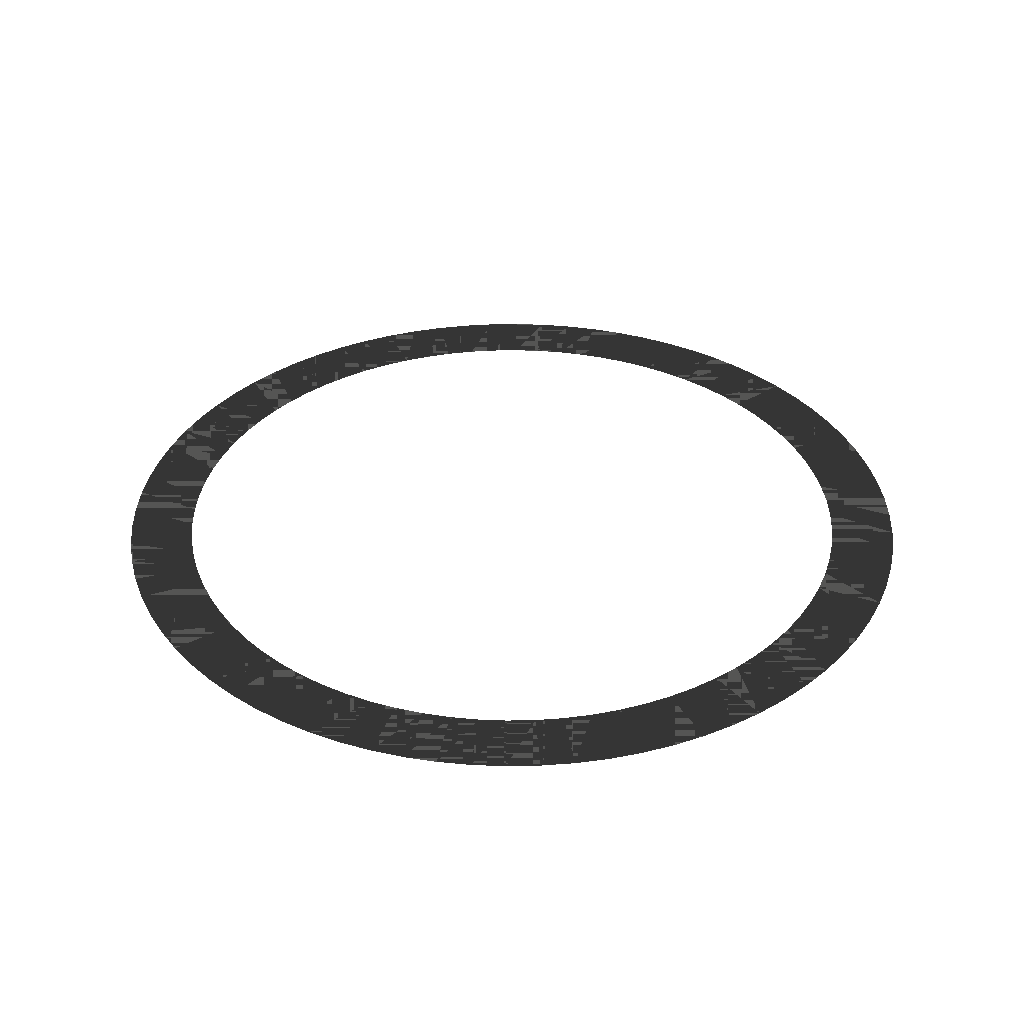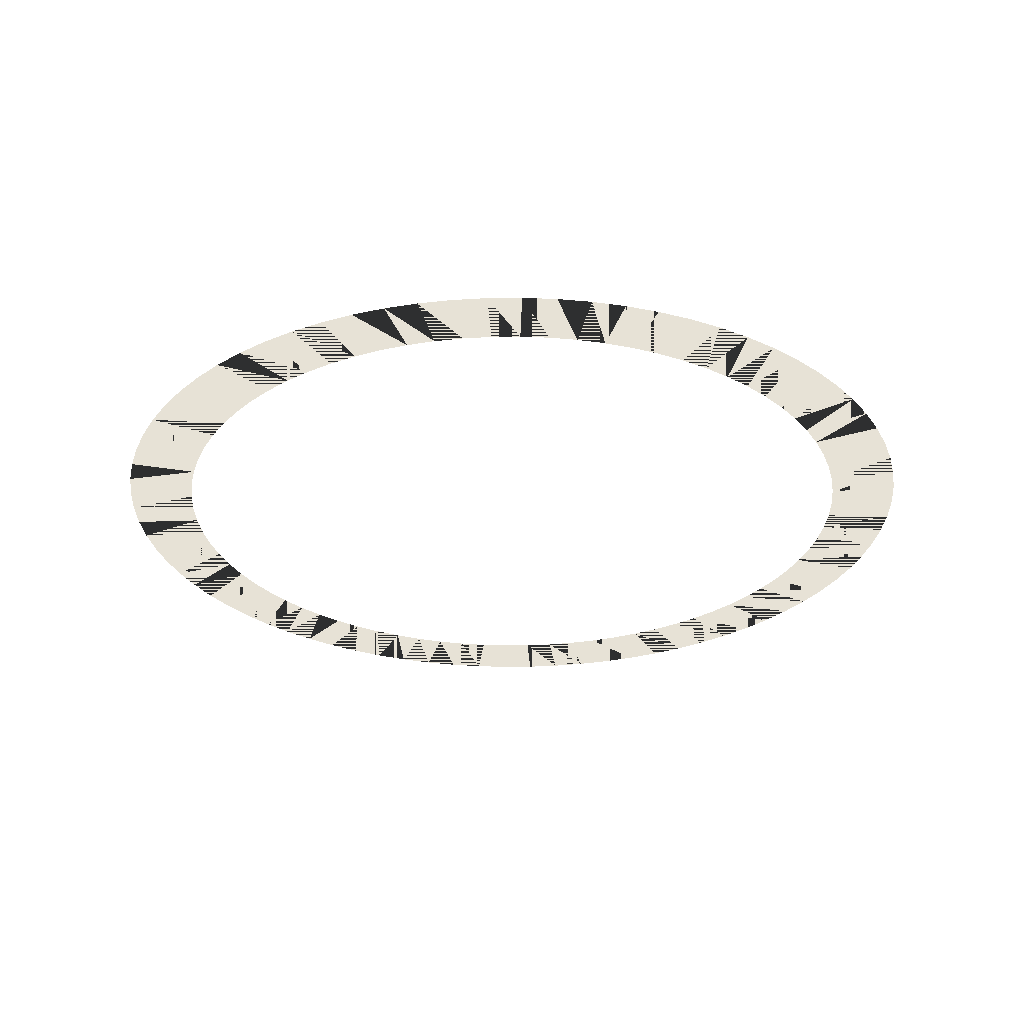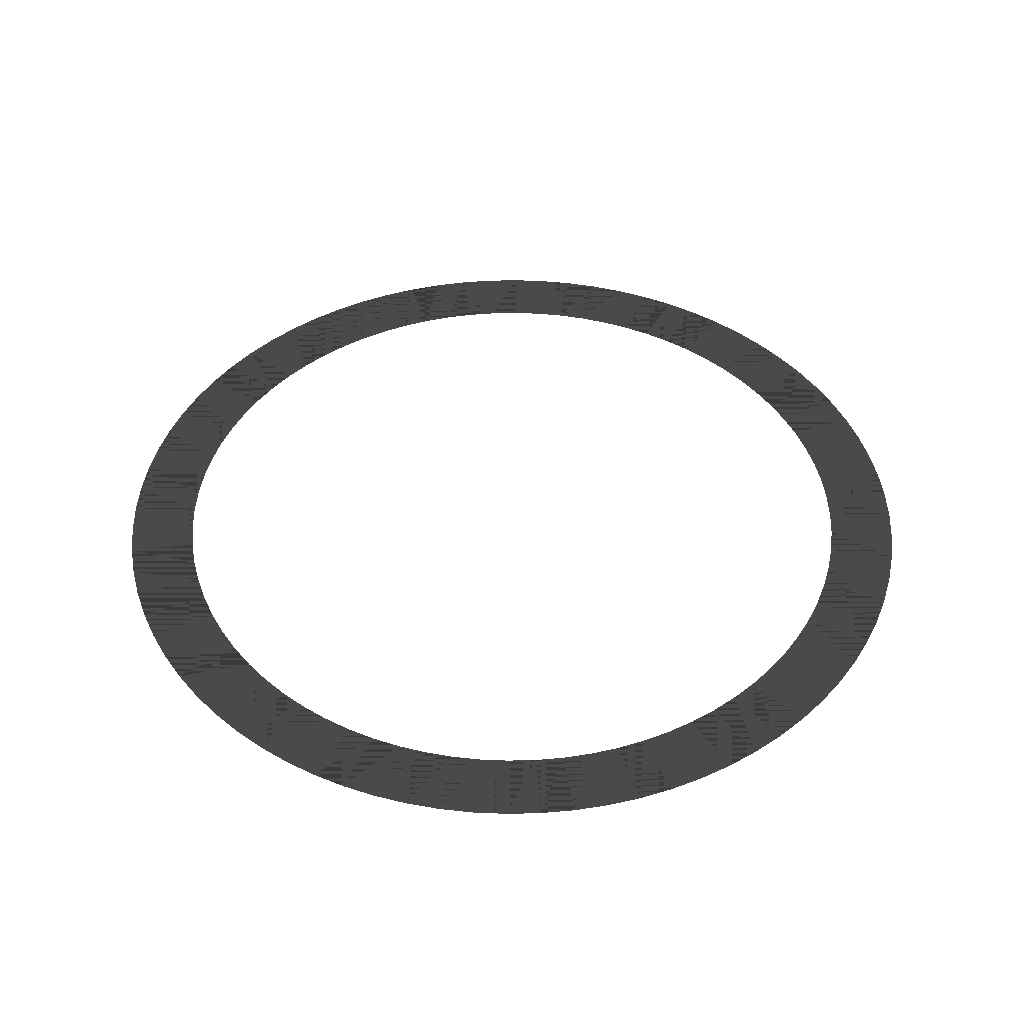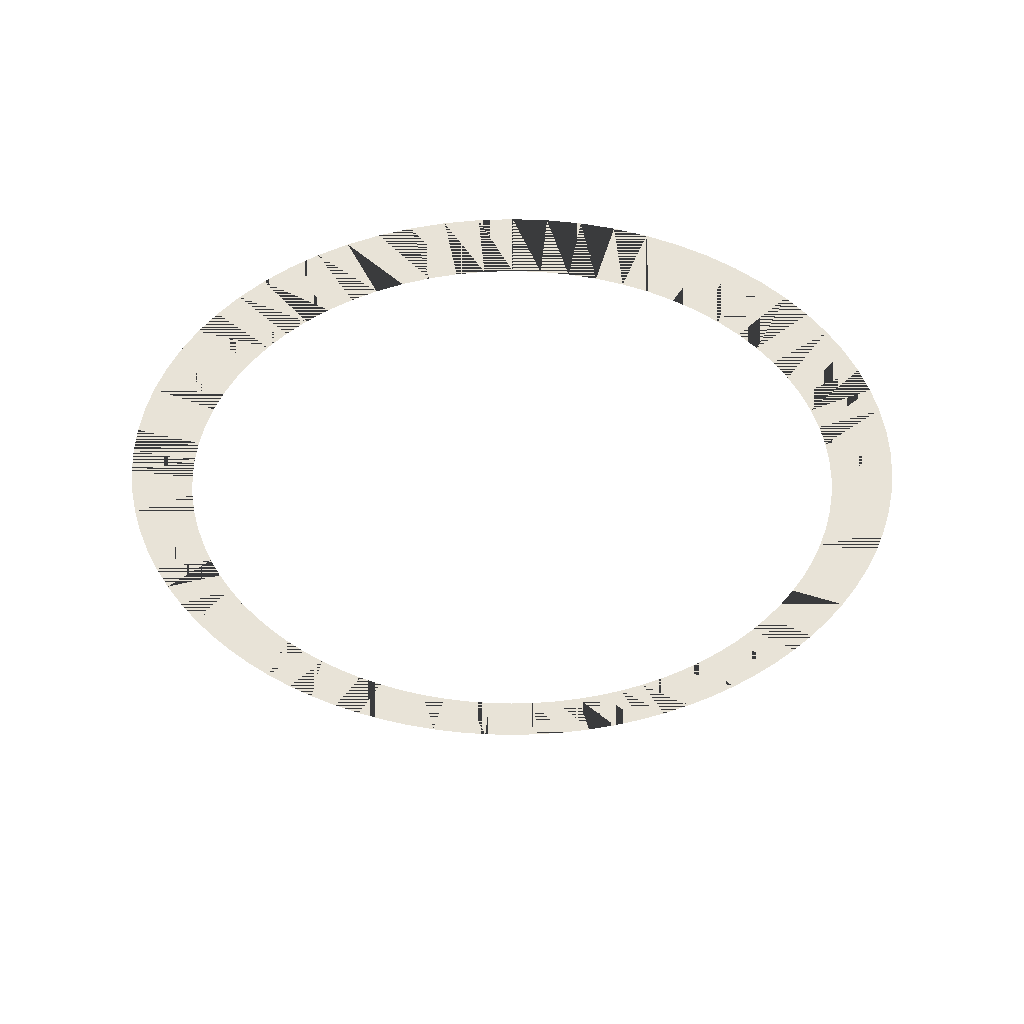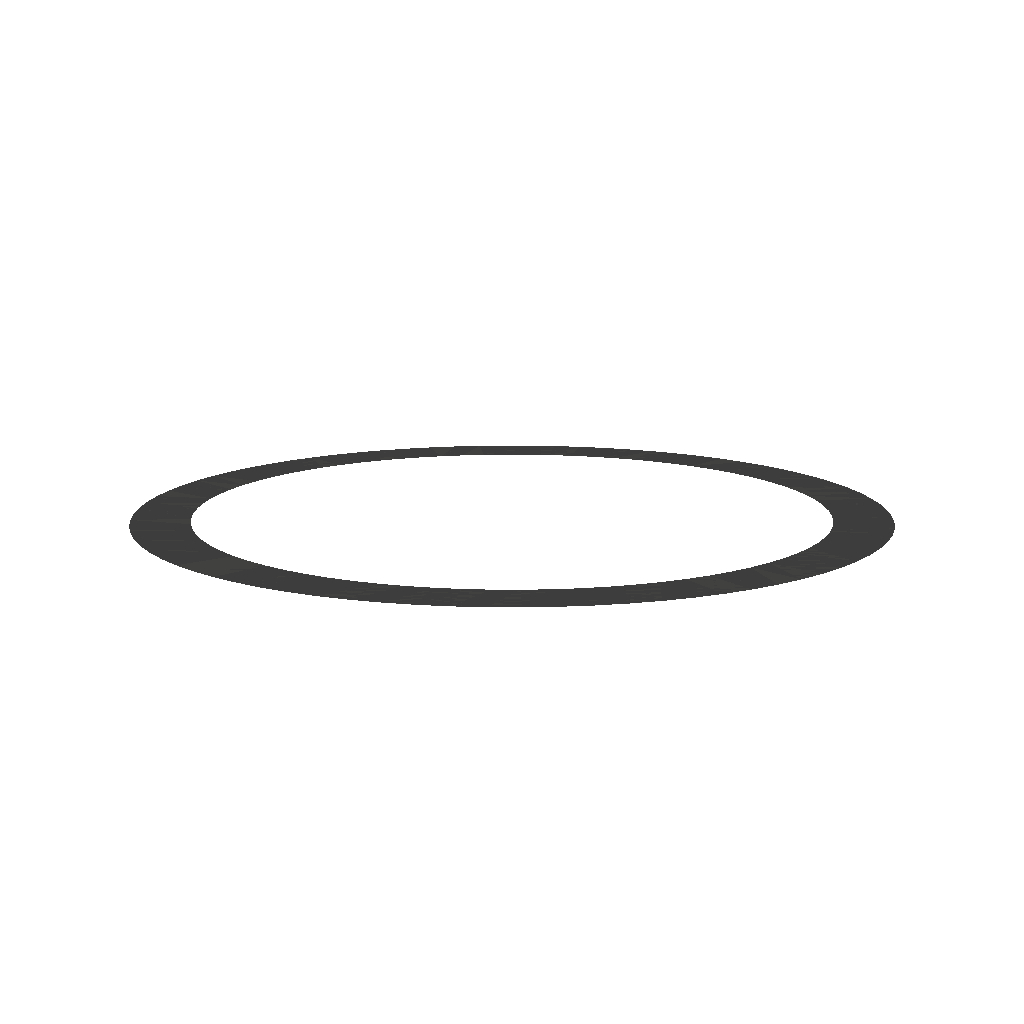
<metadata>
{"format":"obj","ext":"obj","renderer":"f3d","projection":"perspective","resolution":1024,"background":"white","views":[{"elev":35.0,"azim":-170.2,"up":"+Y"},{"elev":-28.5,"azim":-86.8,"up":"+Y"},{"elev":44.1,"azim":-3.8,"up":"+Y"},{"elev":-42.2,"azim":-112.6,"up":"+Y"},{"elev":12.0,"azim":174.2,"up":"+Y"}]}
</metadata>
<code>
v 2.991 0 -0.2354
v 2.963 0 -0.4693
v 2.917 0 -0.7003
v 2.853 0 -0.927
v 2.772 0 -1.148
v 2.673 0 -1.362
v 2.558 0 -1.567
v 2.427 0 -1.763
v 2.281 0 -1.948
v 2.121 0 -2.121
v 1.948 0 -2.281
v 1.763 0 -2.427
v 1.567 0 -2.558
v 1.362 0 -2.673
v 1.148 0 -2.772
v 0.9271 0 -2.853
v 0.7003 0 -2.917
v 0.4693 0 -2.963
v 0.2354 0 -2.991
v 1e-06 0 -3
v -0.2354 0 -2.991
v -0.4693 0 -2.963
v -0.7003 0 -2.917
v -0.927 0 -2.853
v -1.148 0 -2.772
v -1.362 0 -2.673
v -1.567 0 -2.558
v -1.763 0 -2.427
v -1.948 0 -2.281
v -2.121 0 -2.121
v -2.281 0 -1.948
v -2.427 0 -1.763
v -2.558 0 -1.567
v -2.673 0 -1.362
v -2.772 0 -1.148
v -2.853 0 -0.9271
v -2.917 0 -0.7003
v -2.963 0 -0.4693
v -2.991 0 -0.2354
v -3 0 -1e-06
v -2.991 0 0.2354
v -2.963 0 0.4693
v -2.917 0 0.7003
v -2.853 0 0.927
v -2.772 0 1.148
v -2.673 0 1.362
v -2.558 0 1.567
v -2.427 0 1.763
v -2.281 0 1.948
v -2.121 0 2.121
v -1.948 0 2.281
v -1.763 0 2.427
v -1.567 0 2.558
v -1.362 0 2.673
v -1.148 0 2.772
v -0.9271 0 2.853
v -0.7003 0 2.917
v -0.4693 0 2.963
v -0.2354 0 2.991
v -0 0 3
v 0.2354 0 2.991
v 0.4693 0 2.963
v 0.7003 0 2.917
v 0.9271 0 2.853
v 1.148 0 2.772
v 1.362 0 2.673
v 1.567 0 2.558
v 1.763 0 2.427
v 1.948 0 2.281
v 2.121 0 2.121
v 2.281 0 1.948
v 2.427 0 1.763
v 2.558 0 1.567
v 2.673 0 1.362
v 2.772 0 1.148
v 2.853 0 0.9271
v 2.917 0 0.7003
v 2.963 0 0.4693
v 2.991 0 0.2354
v 3 0 0
v 2.522 0 -0.1984
v 2.498 0 -0.3957
v 2.459 0 -0.5905
v 2.406 0 -0.7816
v 2.337 0 -0.9679
v 2.254 0 -1.148
v 2.157 0 -1.322
v 2.046 0 -1.487
v 1.923 0 -1.643
v 1.789 0 -1.789
v 1.643 0 -1.923
v 1.487 0 -2.046
v 1.322 0 -2.157
v 1.148 0 -2.254
v 0.9679 0 -2.337
v 0.7816 0 -2.406
v 0.5905 0 -2.459
v 0.3957 0 -2.498
v 0.1985 0 -2.522
v 1e-06 0 -2.529
v -0.1984 0 -2.522
v -0.3957 0 -2.498
v -0.5905 0 -2.459
v -0.7816 0 -2.406
v -0.9679 0 -2.337
v -1.148 0 -2.254
v -1.322 0 -2.157
v -1.487 0 -2.046
v -1.643 0 -1.923
v -1.789 0 -1.789
v -1.923 0 -1.643
v -2.046 0 -1.487
v -2.157 0 -1.322
v -2.254 0 -1.148
v -2.337 0 -0.9679
v -2.406 0 -0.7816
v -2.459 0 -0.5905
v -2.498 0 -0.3957
v -2.522 0 -0.1985
v -2.529 0 -1e-06
v -2.522 0 0.1984
v -2.498 0 0.3957
v -2.459 0 0.5905
v -2.406 0 0.7816
v -2.337 0 0.9679
v -2.254 0 1.148
v -2.157 0 1.322
v -2.046 0 1.487
v -1.923 0 1.643
v -1.789 0 1.789
v -1.643 0 1.923
v -1.487 0 2.046
v -1.322 0 2.157
v -1.148 0 2.254
v -0.9679 0 2.337
v -0.7816 0 2.406
v -0.5905 0 2.459
v -0.3957 0 2.498
v -0.1985 0 2.522
v -0 0 2.529
v 0.1984 0 2.522
v 0.3957 0 2.498
v 0.5905 0 2.459
v 0.7816 0 2.406
v 0.9679 0 2.337
v 1.148 0 2.254
v 1.322 0 2.157
v 1.487 0 2.046
v 1.643 0 1.923
v 1.789 0 1.789
v 1.923 0 1.643
v 2.046 0 1.487
v 2.157 0 1.322
v 2.254 0 1.148
v 2.337 0 0.9679
v 2.406 0 0.7816
v 2.459 0 0.5905
v 2.498 0 0.3957
v 2.522 0 0.1984
v 2.529 0 -0
f 1 81 82 2
f 2 82 83 3
f 3 83 84 4
f 4 84 85 5
f 5 85 86 6
f 6 86 87 7
f 7 87 88 8
f 8 88 89 9
f 9 89 90 10
f 10 90 91 11
f 11 91 92 12
f 12 92 93 13
f 13 93 94 14
f 14 94 95 15
f 15 95 96 16
f 16 96 97 17
f 17 97 98 18
f 18 98 99 19
f 19 99 100 20
f 20 100 101 21
f 21 101 102 22
f 22 102 103 23
f 23 103 104 24
f 24 104 105 25
f 25 105 106 26
f 26 106 107 27
f 27 107 108 28
f 28 108 109 29
f 29 109 110 30
f 30 110 111 31
f 31 111 112 32
f 32 112 113 33
f 33 113 114 34
f 34 114 115 35
f 35 115 116 36
f 36 116 117 37
f 37 117 118 38
f 38 118 119 39
f 39 119 120 40
f 40 120 121 41
f 41 121 122 42
f 42 122 123 43
f 43 123 124 44
f 44 124 125 45
f 45 125 126 46
f 46 126 127 47
f 47 127 128 48
f 48 128 129 49
f 49 129 130 50
f 50 130 131 51
f 51 131 132 52
f 52 132 133 53
f 53 133 134 54
f 54 134 135 55
f 55 135 136 56
f 56 136 137 57
f 57 137 138 58
f 58 138 139 59
f 59 139 140 60
f 60 140 141 61
f 61 141 142 62
f 62 142 143 63
f 63 143 144 64
f 64 144 145 65
f 65 145 146 66
f 66 146 147 67
f 67 147 148 68
f 68 148 149 69
f 69 149 150 70
f 70 150 151 71
f 71 151 152 72
f 72 152 153 73
f 73 153 154 74
f 74 154 155 75
f 75 155 156 76
f 76 156 157 77
f 77 157 158 78
f 78 158 159 79
f 79 159 160 80
f 80 160 81 1
f 1 2 82 81
f 2 3 83 82
f 3 4 84 83
f 4 5 85 84
f 5 6 86 85
f 6 7 87 86
f 7 8 88 87
f 8 9 89 88
f 9 10 90 89
f 10 11 91 90
f 11 12 92 91
f 12 13 93 92
f 13 14 94 93
f 14 15 95 94
f 15 16 96 95
f 16 17 97 96
f 17 18 98 97
f 18 19 99 98
f 19 20 100 99
f 20 21 101 100
f 21 22 102 101
f 22 23 103 102
f 23 24 104 103
f 24 25 105 104
f 25 26 106 105
f 26 27 107 106
f 27 28 108 107
f 28 29 109 108
f 29 30 110 109
f 30 31 111 110
f 31 32 112 111
f 32 33 113 112
f 33 34 114 113
f 34 35 115 114
f 35 36 116 115
f 36 37 117 116
f 37 38 118 117
f 38 39 119 118
f 39 40 120 119
f 40 41 121 120
f 41 42 122 121
f 42 43 123 122
f 43 44 124 123
f 44 45 125 124
f 45 46 126 125
f 46 47 127 126
f 47 48 128 127
f 48 49 129 128
f 49 50 130 129
f 50 51 131 130
f 51 52 132 131
f 52 53 133 132
f 53 54 134 133
f 54 55 135 134
f 55 56 136 135
f 56 57 137 136
f 57 58 138 137
f 58 59 139 138
f 59 60 140 139
f 60 61 141 140
f 61 62 142 141
f 62 63 143 142
f 63 64 144 143
f 64 65 145 144
f 65 66 146 145
f 66 67 147 146
f 67 68 148 147
f 68 69 149 148
f 69 70 150 149
f 70 71 151 150
f 71 72 152 151
f 72 73 153 152
f 73 74 154 153
f 74 75 155 154
f 75 76 156 155
f 76 77 157 156
f 77 78 158 157
f 78 79 159 158
f 79 80 160 159
f 80 1 81 160

</code>
